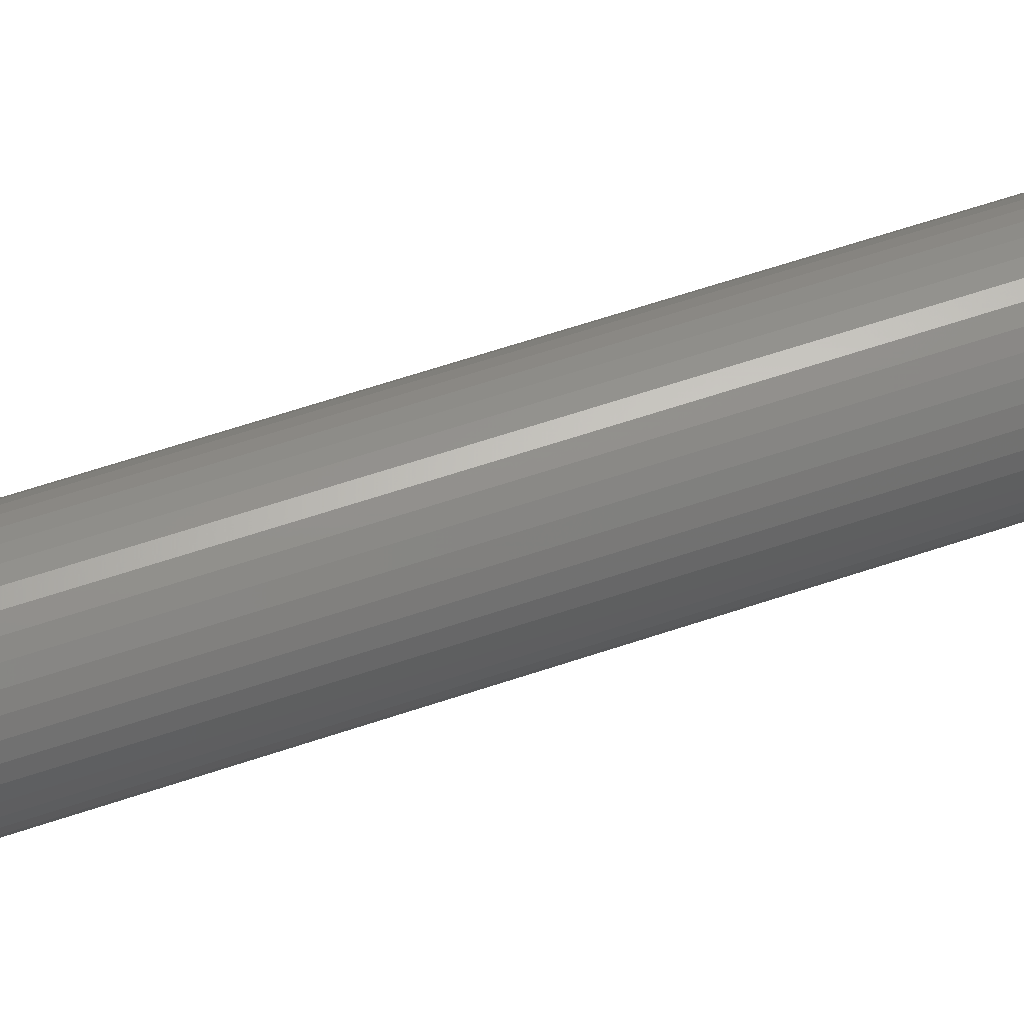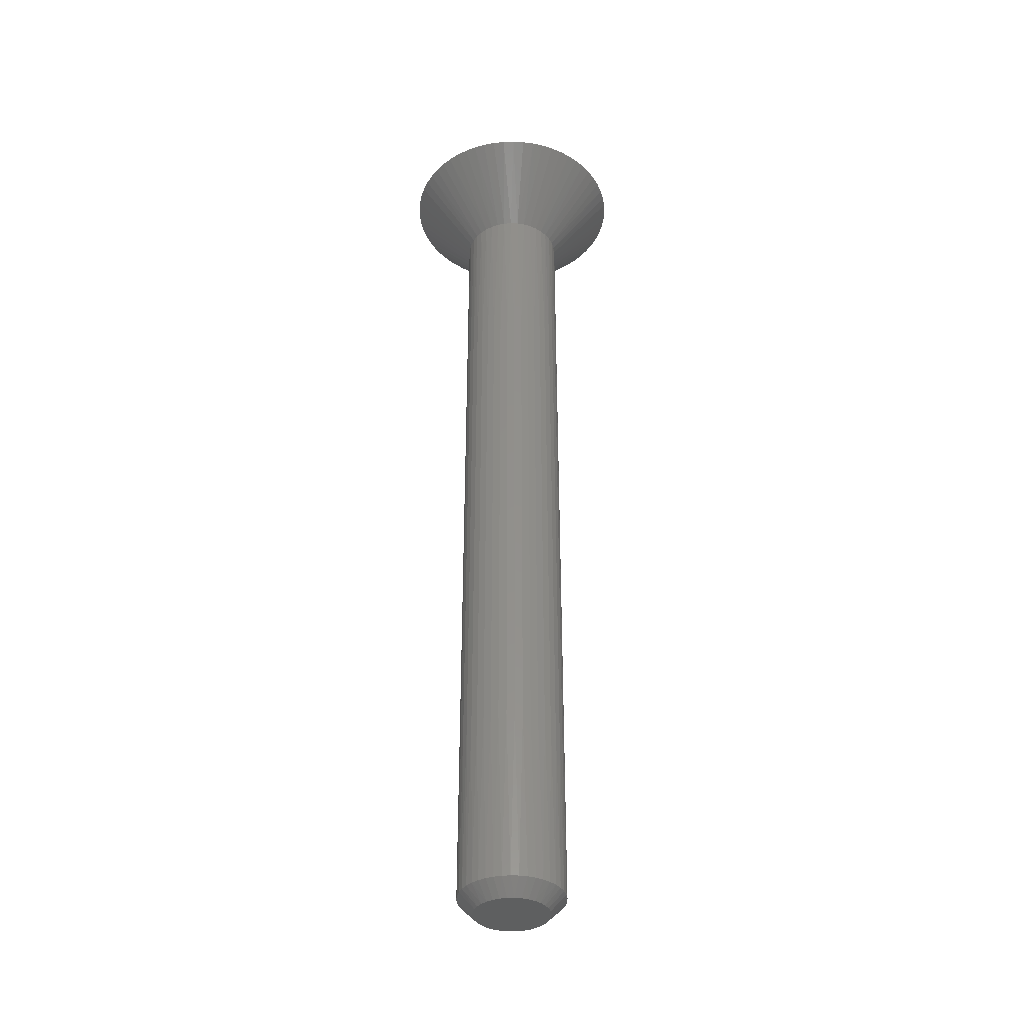
<metadata>
{"format":"stl","ext":"stl","renderer":"f3d","projection":"perspective","resolution":1024,"background":"white","views":[{"elev":58.4,"azim":70.4,"up":"+Y"},{"elev":-37.3,"azim":-167.6,"up":"+Z"}]}
</metadata>
<code>
# stl→obj: 353 verts, 702 faces
v 0.5728 0.9922 31.75
v -0.5728 0.9922 31.75
v 0.5728 0.9922 30.23
v -0.5728 0.9922 30.23
v -1.146 -4.02e-16 31.75
v -1.146 -4.163e-16 30.23
v -0.5728 -0.9922 31.75
v -0.5728 -0.9922 30.23
v 0.5728 -0.9922 31.75
v 0.5728 -0.9922 30.23
v 1.146 -1.155e-16 31.75
v 1.146 -1.388e-16 30.23
v -1.732 -0.2675 0.508
v -1.753 2.146e-16 0.508
v -1.245 -1.524e-16 1.468e-16
v -1.223 -0.2287 1.395e-16
v -1.671 -0.5288 0.508
v -1.161 -0.4496 1.181e-16
v -1.571 -0.7777 0.508
v -1.058 -0.6552 8.321e-17
v -1.434 -1.008 0.508
v -0.9198 -0.8385 3.603e-17
v -1.263 -1.215 0.508
v -0.75 -0.9932 -2.184e-17
v -1.062 -1.394 0.508
v -0.8373 -1.54 0.508
v -1.671 0.5288 0.508
v -1.223 0.2287 1.395e-16
v -1.732 0.2675 0.508
v -1.161 0.4496 1.181e-16
v -1.571 0.7777 0.508
v -1.058 0.6552 8.321e-17
v -1.434 1.008 0.508
v -0.9198 0.8385 3.603e-17
v -1.263 1.215 0.508
v -0.75 0.9932 -2.184e-17
v -1.062 1.394 0.508
v -0.8373 1.54 0.508
v -0.5548 1.114 -8.842e-17
v -0.5924 1.649 0.508
v -0.3406 1.197 -1.614e-16
v -0.3337 1.721 0.508
v -0.1148 1.239 -2.384e-16
v -0.06713 1.751 0.508
v 0.1148 1.239 -3.167e-16
v 0.201 1.741 0.508
v 0.3406 1.197 -3.937e-16
v 0.4644 1.69 0.508
v 0.7169 1.599 0.508
v 0.5548 1.114 -4.667e-16
v 0.9527 1.471 0.508
v 0.75 0.9932 -5.333e-16
v 1.166 1.308 0.508
v 0.9198 0.8385 -5.911e-16
v 1.352 1.115 0.508
v 1.058 0.6552 -6.383e-16
v 1.506 0.8956 0.508
v 1.161 0.4496 -6.732e-16
v 1.626 0.6552 0.508
v 1.706 0.3993 0.508
v 1.223 0.2287 -6.947e-16
v 1.747 0.1342 0.508
v 1.245 0 -7.019e-16
v 1.747 -0.1342 0.508
v 1.223 -0.2287 -6.947e-16
v 1.706 -0.3993 0.508
v 1.161 -0.4496 -6.732e-16
v 1.626 -0.6552 0.508
v 1.506 -0.8956 0.508
v 1.058 -0.6552 -6.383e-16
v 1.352 -1.115 0.508
v 0.9198 -0.8385 -5.911e-16
v 1.166 -1.308 0.508
v 0.75 -0.9932 -5.333e-16
v 0.9527 -1.471 0.508
v 0.5548 -1.114 -4.667e-16
v 0.7169 -1.599 0.508
v 0.3406 -1.197 -3.937e-16
v 0.4644 -1.69 0.508
v 0.201 -1.741 0.508
v 0.1148 -1.239 -3.167e-16
v -0.06713 -1.751 0.508
v -0.1148 -1.239 -2.384e-16
v -0.3337 -1.721 0.508
v -0.3406 -1.197 -1.614e-16
v -0.5924 -1.649 0.508
v -0.5548 -1.114 -8.842e-17
v -1.732 0.2675 29.28
v -1.747 0.1342 23.53
v -1.753 0 29.28
v -1.706 0.3993 23.53
v -1.671 0.5288 29.28
v -1.626 0.6552 23.53
v -1.626 0.6552 17.77
v -1.506 0.8956 17.77
v -1.506 0.8956 12.02
v -1.352 1.115 12.02
v -1.352 1.115 6.263
v -1.166 1.308 6.263
v -1.506 0.8956 6.263
v -1.626 0.6552 12.02
v -1.706 0.3993 17.77
v -1.571 0.7777 29.28
v -1.506 0.8956 23.53
v -1.352 1.115 17.77
v -1.166 1.308 12.02
v -0.9527 1.471 6.263
v -1.434 1.008 29.28
v -1.352 1.115 23.53
v -1.166 1.308 17.77
v -0.9527 1.471 12.02
v -0.7169 1.599 6.263
v -1.263 1.215 29.28
v -1.166 1.308 23.53
v -0.9527 1.471 17.77
v -0.7169 1.599 12.02
v -0.4644 1.69 6.263
v -1.062 1.394 29.28
v -0.9527 1.471 23.53
v -0.7169 1.599 17.77
v -0.4644 1.69 12.02
v -0.201 1.741 6.263
v -0.8373 1.54 29.28
v -0.7169 1.599 23.53
v -0.4644 1.69 17.77
v -0.201 1.741 12.02
v 0.06713 1.751 6.263
v -0.5924 1.649 29.28
v -0.4644 1.69 23.53
v -0.201 1.741 17.77
v 0.06713 1.751 12.02
v 0.3337 1.721 6.263
v -0.3337 1.721 29.28
v -0.201 1.741 23.53
v 0.06713 1.751 17.77
v 0.3337 1.721 12.02
v 0.5924 1.649 6.263
v -0.06713 1.751 29.28
v 0.06713 1.751 23.53
v 0.3337 1.721 17.77
v 0.5924 1.649 12.02
v 0.8373 1.54 6.263
v 0.201 1.741 29.28
v 0.3337 1.721 23.53
v 0.5924 1.649 17.77
v 0.8373 1.54 12.02
v 1.062 1.394 6.263
v 0.4644 1.69 29.28
v 0.5924 1.649 23.53
v 0.8373 1.54 17.77
v 1.062 1.394 12.02
v 1.263 1.215 6.263
v 0.7169 1.599 29.28
v 0.8373 1.54 23.53
v 1.062 1.394 17.77
v 1.263 1.215 12.02
v 1.434 1.008 6.263
v 0.9527 1.471 29.28
v 1.062 1.394 23.53
v 1.263 1.215 17.77
v 1.434 1.008 12.02
v 1.571 0.7777 6.263
v 1.166 1.308 29.28
v 1.263 1.215 23.53
v 1.434 1.008 17.77
v 1.571 0.7777 12.02
v 1.671 0.5288 6.263
v 1.352 1.115 29.28
v 1.434 1.008 23.53
v 1.571 0.7777 17.77
v 1.671 0.5288 12.02
v 1.732 0.2675 6.263
v 1.506 0.8956 29.28
v 1.571 0.7777 23.53
v 1.671 0.5288 17.77
v 1.732 0.2675 12.02
v 1.753 -2.146e-16 6.263
v 1.626 0.6552 29.28
v 1.671 0.5288 23.53
v 1.732 0.2675 17.77
v 1.753 2.146e-16 12.02
v 1.732 -0.2675 6.263
v 1.706 0.3993 29.28
v 1.732 0.2675 23.53
v 1.753 2.146e-16 17.77
v 1.732 -0.2675 12.02
v 1.671 -0.5288 6.263
v 1.747 0.1342 29.28
v 1.753 2.146e-16 23.53
v 1.732 -0.2675 17.77
v 1.671 -0.5288 12.02
v 1.571 -0.7777 6.263
v 1.747 -0.1342 29.28
v 1.732 -0.2675 23.53
v 1.671 -0.5288 17.77
v 1.571 -0.7777 12.02
v 1.434 -1.008 6.263
v 1.706 -0.3993 29.28
v 1.671 -0.5288 23.53
v 1.571 -0.7777 17.77
v 1.434 -1.008 12.02
v 1.263 -1.215 6.263
v 1.626 -0.6552 29.28
v 1.571 -0.7777 23.53
v 1.434 -1.008 17.77
v 1.263 -1.215 12.02
v 1.062 -1.394 6.263
v 1.506 -0.8956 29.28
v 1.434 -1.008 23.53
v 1.263 -1.215 17.77
v 1.062 -1.394 12.02
v 0.8373 -1.54 6.263
v 1.352 -1.115 29.28
v 1.263 -1.215 23.53
v 1.062 -1.394 17.77
v 0.8373 -1.54 12.02
v 0.5924 -1.649 6.263
v 1.166 -1.308 29.28
v 1.062 -1.394 23.53
v 0.8373 -1.54 17.77
v 0.5924 -1.649 12.02
v 0.3337 -1.721 6.263
v 0.9527 -1.471 29.28
v 0.8373 -1.54 23.53
v 0.5924 -1.649 17.77
v 0.3337 -1.721 12.02
v 0.06713 -1.751 6.263
v 0.7169 -1.599 29.28
v 0.5924 -1.649 23.53
v 0.3337 -1.721 17.77
v 0.06713 -1.751 12.02
v -0.201 -1.741 6.263
v 0.4644 -1.69 29.28
v 0.3337 -1.721 23.53
v 0.06713 -1.751 17.77
v -0.201 -1.741 12.02
v -0.4644 -1.69 6.263
v 0.201 -1.741 29.28
v 0.06713 -1.751 23.53
v -0.201 -1.741 17.77
v -0.4644 -1.69 12.02
v -0.7169 -1.599 6.263
v -0.06713 -1.751 29.28
v -0.201 -1.741 23.53
v -0.4644 -1.69 17.77
v -0.7169 -1.599 12.02
v -0.9527 -1.471 6.263
v -0.3337 -1.721 29.28
v -0.4644 -1.69 23.53
v -0.7169 -1.599 17.77
v -0.9527 -1.471 12.02
v -1.166 -1.308 6.263
v -0.5924 -1.649 29.28
v -0.7169 -1.599 23.53
v -0.9527 -1.471 17.77
v -1.166 -1.308 12.02
v -1.352 -1.115 6.263
v -0.8373 -1.54 29.28
v -0.9527 -1.471 23.53
v -1.166 -1.308 17.77
v -1.352 -1.115 12.02
v -1.506 -0.8956 6.263
v -1.062 -1.394 29.28
v -1.166 -1.308 23.53
v -1.352 -1.115 17.77
v -1.506 -0.8956 12.02
v -1.626 -0.6552 6.263
v -1.263 -1.215 29.28
v -1.352 -1.115 23.53
v -1.506 -0.8956 17.77
v -1.626 -0.6552 12.02
v -1.706 -0.3993 6.263
v -1.434 -1.008 29.28
v -1.506 -0.8956 23.53
v -1.626 -0.6552 17.77
v -1.706 -0.3993 12.02
v -1.747 -0.1342 6.263
v -1.571 -0.7777 29.28
v -1.626 -0.6552 23.53
v -1.706 -0.3993 17.77
v -1.747 -0.1342 12.02
v -1.747 0.1342 6.263
v -1.671 -0.5288 29.28
v -1.706 -0.3993 23.53
v -1.747 -0.1342 17.77
v -1.747 0.1342 12.02
v -1.706 0.3993 6.263
v -1.732 -0.2675 29.28
v -1.747 -0.1342 23.53
v -1.747 0.1342 17.77
v -1.706 0.3993 12.02
v -1.626 0.6552 6.263
v -0.1004 3.898 31.75
v 0.3009 3.887 31.75
v 0.699 3.836 31.75
v 1.09 3.744 31.75
v 1.469 3.612 31.75
v 1.832 3.441 31.75
v 2.177 3.235 31.75
v 2.498 2.994 31.75
v 2.792 2.721 31.75
v 3.057 2.42 31.75
v 3.29 2.093 31.75
v 3.488 1.743 31.75
v 3.648 1.375 31.75
v 3.77 0.9929 31.75
v 3.852 0.6 31.75
v 3.894 0.2007 31.75
v 3.894 -0.2007 31.75
v 3.852 -0.6 31.75
v 3.77 -0.9929 31.75
v 3.648 -1.375 31.75
v 3.488 -1.743 31.75
v 3.29 -2.093 31.75
v 3.057 -2.42 31.75
v 2.792 -2.721 31.75
v -0.1004 -3.898 31.75
v -0.5006 -3.867 31.75
v -0.8955 -3.795 31.75
v -1.281 -3.682 31.75
v -1.653 -3.531 31.75
v -2.007 -3.343 31.75
v -2.34 -3.118 31.75
v -2.648 -2.861 31.75
v -2.929 -2.574 31.75
v -3.178 -2.259 31.75
v -3.393 -1.92 31.75
v -3.573 -1.561 31.75
v -3.714 -1.186 31.75
v -3.816 -0.7975 31.75
v -3.878 -0.4009 31.75
v -3.899 0 31.75
v -3.878 0.4009 31.75
v -3.816 0.7975 31.75
v -3.714 1.186 31.75
v -3.573 1.561 31.75
v -3.393 1.92 31.75
v -3.178 2.259 31.75
v -2.929 2.574 31.75
v 0.3009 -3.887 31.75
v 0.699 -3.836 31.75
v 1.09 -3.744 31.75
v 1.469 -3.612 31.75
v 1.832 -3.441 31.75
v 2.177 -3.235 31.75
v 2.498 -2.994 31.75
v -0.5006 3.867 31.75
v -0.8955 3.795 31.75
v -1.281 3.682 31.75
v -1.653 3.531 31.75
v -2.007 3.343 31.75
v -2.34 3.118 31.75
v -2.648 2.861 31.75
f 1 2 3
f 3 2 4
f 2 5 4
f 4 5 6
f 5 7 6
f 6 7 8
f 7 9 8
f 8 9 10
f 9 11 10
f 10 11 12
f 11 1 12
f 12 1 3
f 3 4 12
f 12 4 6
f 10 6 8
f 10 12 6
f 13 14 15
f 16 13 15
f 16 17 13
f 16 18 17
f 17 18 19
f 19 18 20
f 21 20 22
f 23 22 24
f 25 24 26
f 25 23 24
f 27 28 29
f 27 30 28
f 27 31 30
f 30 31 32
f 32 31 33
f 34 33 35
f 36 35 37
f 38 36 37
f 38 39 36
f 38 40 39
f 39 40 41
f 41 40 42
f 43 42 44
f 45 44 46
f 47 46 48
f 49 47 48
f 49 50 47
f 49 51 50
f 50 51 52
f 52 51 53
f 54 53 55
f 56 55 57
f 58 57 59
f 60 58 59
f 60 61 58
f 60 62 61
f 61 62 63
f 63 62 64
f 65 64 66
f 67 66 68
f 69 67 68
f 69 70 67
f 69 71 70
f 70 71 72
f 72 71 73
f 74 73 75
f 76 75 77
f 78 77 79
f 80 78 79
f 80 81 78
f 80 82 81
f 81 82 83
f 83 82 84
f 85 84 86
f 87 86 26
f 24 87 26
f 32 33 34
f 34 35 36
f 41 42 43
f 43 44 45
f 45 46 47
f 52 53 54
f 54 55 56
f 56 57 58
f 63 64 65
f 65 66 67
f 72 73 74
f 74 75 76
f 76 77 78
f 83 84 85
f 85 86 87
f 23 21 22
f 21 19 20
f 28 15 29
f 29 15 14
f 88 89 90
f 88 91 89
f 88 92 91
f 91 92 93
f 94 93 95
f 96 95 97
f 98 97 99
f 35 99 37
f 35 98 99
f 35 33 98
f 98 33 100
f 96 100 101
f 94 101 102
f 91 102 89
f 91 94 102
f 91 93 94
f 92 103 93
f 93 103 104
f 95 104 105
f 97 105 106
f 99 106 107
f 37 107 38
f 37 99 107
f 103 108 104
f 104 108 109
f 105 109 110
f 106 110 111
f 107 111 112
f 38 112 40
f 38 107 112
f 108 113 109
f 109 113 114
f 110 114 115
f 111 115 116
f 112 116 117
f 40 117 42
f 40 112 117
f 113 118 114
f 114 118 119
f 115 119 120
f 116 120 121
f 117 121 122
f 42 122 44
f 42 117 122
f 118 123 119
f 119 123 124
f 120 124 125
f 121 125 126
f 122 126 127
f 44 127 46
f 44 122 127
f 123 128 124
f 124 128 129
f 125 129 130
f 126 130 131
f 127 131 132
f 46 132 48
f 46 127 132
f 128 133 129
f 129 133 134
f 130 134 135
f 131 135 136
f 132 136 137
f 48 137 49
f 48 132 137
f 133 138 134
f 134 138 139
f 135 139 140
f 136 140 141
f 137 141 142
f 49 142 51
f 49 137 142
f 138 143 139
f 139 143 144
f 140 144 145
f 141 145 146
f 142 146 147
f 51 147 53
f 51 142 147
f 143 148 144
f 144 148 149
f 145 149 150
f 146 150 151
f 147 151 152
f 53 152 55
f 53 147 152
f 148 153 149
f 149 153 154
f 150 154 155
f 151 155 156
f 152 156 157
f 55 157 57
f 55 152 157
f 153 158 154
f 154 158 159
f 155 159 160
f 156 160 161
f 157 161 162
f 57 162 59
f 57 157 162
f 158 163 159
f 159 163 164
f 160 164 165
f 161 165 166
f 162 166 167
f 59 167 60
f 59 162 167
f 163 168 164
f 164 168 169
f 165 169 170
f 166 170 171
f 167 171 172
f 60 172 62
f 60 167 172
f 168 173 169
f 169 173 174
f 170 174 175
f 171 175 176
f 172 176 177
f 62 177 64
f 62 172 177
f 173 178 174
f 174 178 179
f 175 179 180
f 176 180 181
f 177 181 182
f 64 182 66
f 64 177 182
f 178 183 179
f 179 183 184
f 180 184 185
f 181 185 186
f 182 186 187
f 66 187 68
f 66 182 187
f 183 188 184
f 184 188 189
f 185 189 190
f 186 190 191
f 187 191 192
f 68 192 69
f 68 187 192
f 188 193 189
f 189 193 194
f 190 194 195
f 191 195 196
f 192 196 197
f 69 197 71
f 69 192 197
f 193 198 194
f 194 198 199
f 195 199 200
f 196 200 201
f 197 201 202
f 71 202 73
f 71 197 202
f 198 203 199
f 199 203 204
f 200 204 205
f 201 205 206
f 202 206 207
f 73 207 75
f 73 202 207
f 203 208 204
f 204 208 209
f 205 209 210
f 206 210 211
f 207 211 212
f 75 212 77
f 75 207 212
f 208 213 209
f 209 213 214
f 210 214 215
f 211 215 216
f 212 216 217
f 77 217 79
f 77 212 217
f 213 218 214
f 214 218 219
f 215 219 220
f 216 220 221
f 217 221 222
f 79 222 80
f 79 217 222
f 218 223 219
f 219 223 224
f 220 224 225
f 221 225 226
f 222 226 227
f 80 227 82
f 80 222 227
f 223 228 224
f 224 228 229
f 225 229 230
f 226 230 231
f 227 231 232
f 82 232 84
f 82 227 232
f 228 233 229
f 229 233 234
f 230 234 235
f 231 235 236
f 232 236 237
f 84 237 86
f 84 232 237
f 233 238 234
f 234 238 239
f 235 239 240
f 236 240 241
f 237 241 242
f 86 242 26
f 86 237 242
f 238 243 239
f 239 243 244
f 240 244 245
f 241 245 246
f 242 246 247
f 26 247 25
f 26 242 247
f 243 248 244
f 244 248 249
f 245 249 250
f 246 250 251
f 247 251 252
f 25 252 23
f 25 247 252
f 248 253 249
f 249 253 254
f 250 254 255
f 251 255 256
f 252 256 257
f 23 257 21
f 23 252 257
f 253 258 254
f 254 258 259
f 255 259 260
f 256 260 261
f 257 261 262
f 21 262 19
f 21 257 262
f 258 263 259
f 259 263 264
f 260 264 265
f 261 265 266
f 262 266 267
f 19 267 17
f 19 262 267
f 263 268 264
f 264 268 269
f 265 269 270
f 266 270 271
f 267 271 272
f 17 272 13
f 17 267 272
f 268 273 269
f 269 273 274
f 270 274 275
f 271 275 276
f 272 276 277
f 13 277 14
f 13 272 277
f 273 278 274
f 274 278 279
f 275 279 280
f 276 280 281
f 277 281 282
f 14 282 29
f 14 277 282
f 278 283 279
f 279 283 284
f 280 284 285
f 281 285 286
f 282 286 287
f 29 287 27
f 29 282 287
f 283 288 284
f 284 288 289
f 285 289 290
f 286 290 291
f 287 291 292
f 27 292 31
f 27 287 292
f 288 90 289
f 289 90 89
f 290 89 102
f 291 102 101
f 292 101 100
f 31 100 33
f 31 292 100
f 189 185 184
f 185 181 180
f 194 190 189
f 181 177 176
f 190 186 185
f 186 182 181
f 89 290 289
f 290 286 285
f 291 290 102
f 286 282 281
f 287 286 291
f 276 281 277
f 280 285 281
f 284 289 285
f 292 291 101
f 96 101 94
f 95 96 94
f 104 95 93
f 109 105 104
f 98 100 96
f 97 98 96
f 105 97 95
f 114 110 109
f 110 106 105
f 106 99 97
f 119 115 114
f 115 111 110
f 111 107 106
f 124 120 119
f 120 116 115
f 116 112 111
f 129 125 124
f 125 121 120
f 121 117 116
f 134 130 129
f 130 126 125
f 126 122 121
f 139 135 134
f 135 131 130
f 131 127 126
f 144 140 139
f 140 136 135
f 136 132 131
f 149 145 144
f 145 141 140
f 141 137 136
f 154 150 149
f 150 146 145
f 146 142 141
f 159 155 154
f 155 151 150
f 151 147 146
f 164 160 159
f 160 156 155
f 156 152 151
f 169 165 164
f 165 161 160
f 161 157 156
f 174 170 169
f 170 166 165
f 166 162 161
f 179 175 174
f 175 171 170
f 171 167 166
f 184 180 179
f 180 176 175
f 176 172 171
f 199 195 194
f 195 191 190
f 191 187 186
f 204 200 199
f 200 196 195
f 196 192 191
f 209 205 204
f 205 201 200
f 201 197 196
f 214 210 209
f 210 206 205
f 206 202 201
f 219 215 214
f 215 211 210
f 211 207 206
f 224 220 219
f 220 216 215
f 216 212 211
f 229 225 224
f 225 221 220
f 221 217 216
f 234 230 229
f 230 226 225
f 226 222 221
f 239 235 234
f 235 231 230
f 231 227 226
f 244 240 239
f 240 236 235
f 236 232 231
f 249 245 244
f 245 241 240
f 241 237 236
f 254 250 249
f 250 246 245
f 246 242 241
f 259 255 254
f 255 251 250
f 251 247 246
f 264 260 259
f 260 256 255
f 256 252 251
f 269 265 264
f 265 261 260
f 261 257 256
f 274 270 269
f 270 266 265
f 266 262 261
f 279 275 274
f 275 271 270
f 271 267 266
f 284 280 279
f 280 276 275
f 276 272 271
f 28 61 15
f 28 58 61
f 28 30 58
f 58 30 56
f 56 30 32
f 54 32 34
f 52 34 36
f 50 36 39
f 47 39 41
f 45 41 43
f 45 47 41
f 56 32 54
f 54 34 52
f 52 36 50
f 50 39 47
f 61 63 15
f 15 63 16
f 16 63 65
f 18 65 67
f 20 67 70
f 22 70 72
f 24 72 74
f 87 74 76
f 85 76 78
f 83 78 81
f 83 85 78
f 16 65 18
f 18 67 20
f 20 70 22
f 22 72 24
f 24 74 87
f 87 76 85
f 1 293 2
f 1 294 293
f 1 295 294
f 1 296 295
f 1 297 296
f 1 298 297
f 1 299 298
f 1 300 299
f 1 301 300
f 1 302 301
f 1 303 302
f 1 11 303
f 303 11 304
f 304 11 305
f 305 11 306
f 306 11 307
f 307 11 308
f 308 11 309
f 309 11 310
f 310 11 311
f 311 11 312
f 312 11 313
f 313 11 314
f 314 11 9
f 315 9 316
f 315 314 9
f 7 317 9
f 7 318 317
f 7 319 318
f 7 320 319
f 7 321 320
f 7 322 321
f 7 323 322
f 7 324 323
f 7 325 324
f 7 326 325
f 7 327 326
f 7 5 327
f 327 5 328
f 328 5 329
f 329 5 330
f 330 5 331
f 331 5 332
f 332 5 333
f 333 5 334
f 334 5 335
f 335 5 336
f 336 5 337
f 337 5 2
f 338 2 339
f 338 337 2
f 317 340 9
f 9 340 341
f 342 9 341
f 342 343 9
f 9 343 344
f 345 9 344
f 345 346 9
f 9 346 316
f 293 347 2
f 2 347 348
f 349 2 348
f 349 350 2
f 2 350 351
f 352 2 351
f 352 353 2
f 2 353 339
f 288 331 90
f 288 330 331
f 288 283 330
f 330 283 329
f 329 283 328
f 328 283 278
f 327 278 273
f 326 273 325
f 326 327 273
f 328 278 327
f 273 268 325
f 325 268 324
f 324 268 263
f 323 263 322
f 323 324 263
f 263 258 322
f 322 258 321
f 321 258 253
f 320 253 319
f 320 321 253
f 253 248 319
f 319 248 318
f 318 248 243
f 317 243 340
f 317 318 243
f 243 238 340
f 340 238 341
f 341 238 233
f 342 233 343
f 342 341 233
f 233 228 343
f 343 228 344
f 344 228 223
f 345 223 346
f 345 344 223
f 223 218 346
f 346 218 316
f 316 218 213
f 315 213 314
f 315 316 213
f 213 208 314
f 314 208 313
f 313 208 203
f 312 203 311
f 312 313 203
f 203 198 311
f 311 198 193
f 310 193 309
f 310 311 193
f 193 188 309
f 309 188 308
f 308 188 183
f 307 183 306
f 307 308 183
f 183 178 306
f 306 178 305
f 305 178 304
f 304 178 173
f 303 173 168
f 302 168 301
f 302 303 168
f 304 173 303
f 168 163 301
f 301 163 300
f 300 163 158
f 299 158 298
f 299 300 158
f 158 153 298
f 298 153 297
f 297 153 148
f 296 148 295
f 296 297 148
f 148 143 295
f 295 143 294
f 294 143 138
f 293 138 347
f 293 294 138
f 138 133 347
f 347 133 348
f 348 133 128
f 349 128 350
f 349 348 128
f 128 123 350
f 350 123 351
f 351 123 118
f 352 118 353
f 352 351 118
f 118 113 353
f 353 113 339
f 339 113 108
f 338 108 337
f 338 339 108
f 108 103 337
f 337 103 336
f 336 103 92
f 335 92 334
f 335 336 92
f 92 88 334
f 334 88 333
f 333 88 90
f 332 90 331
f 332 333 90

</code>
